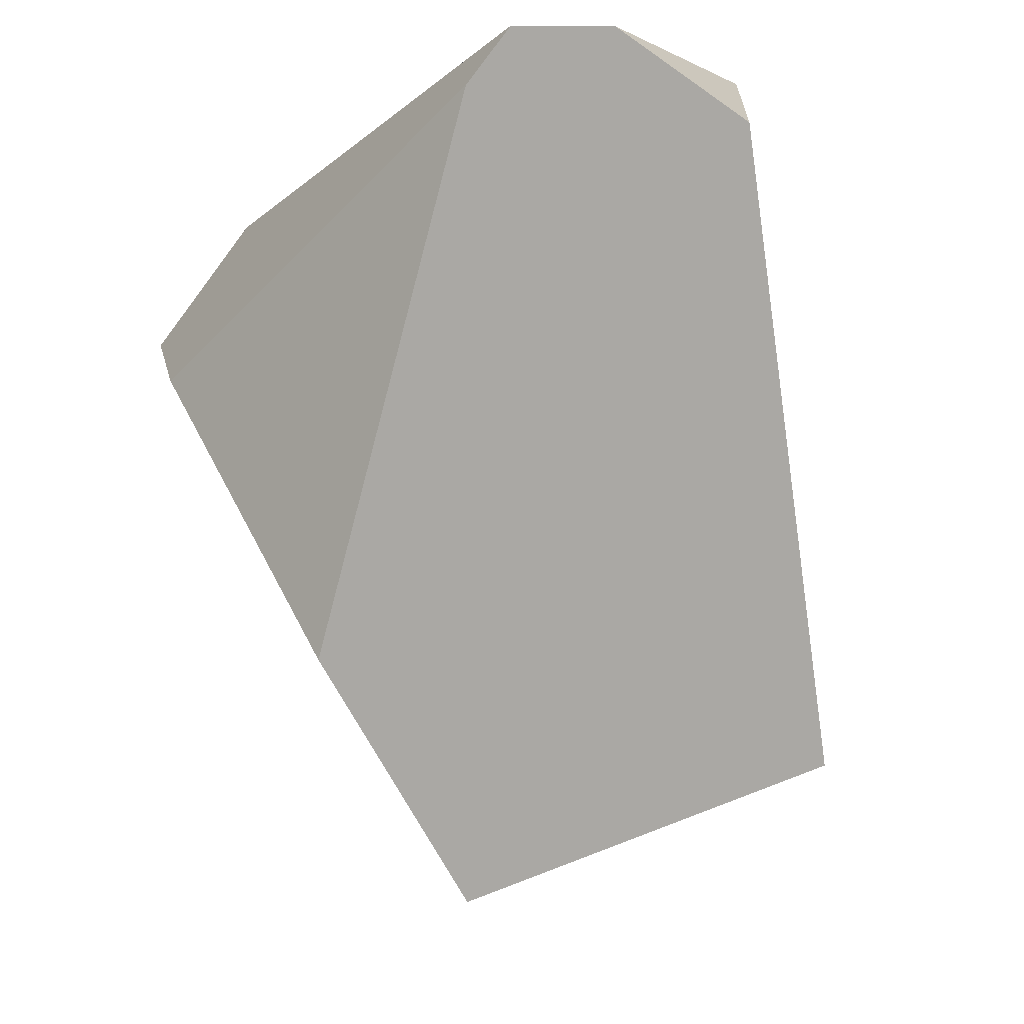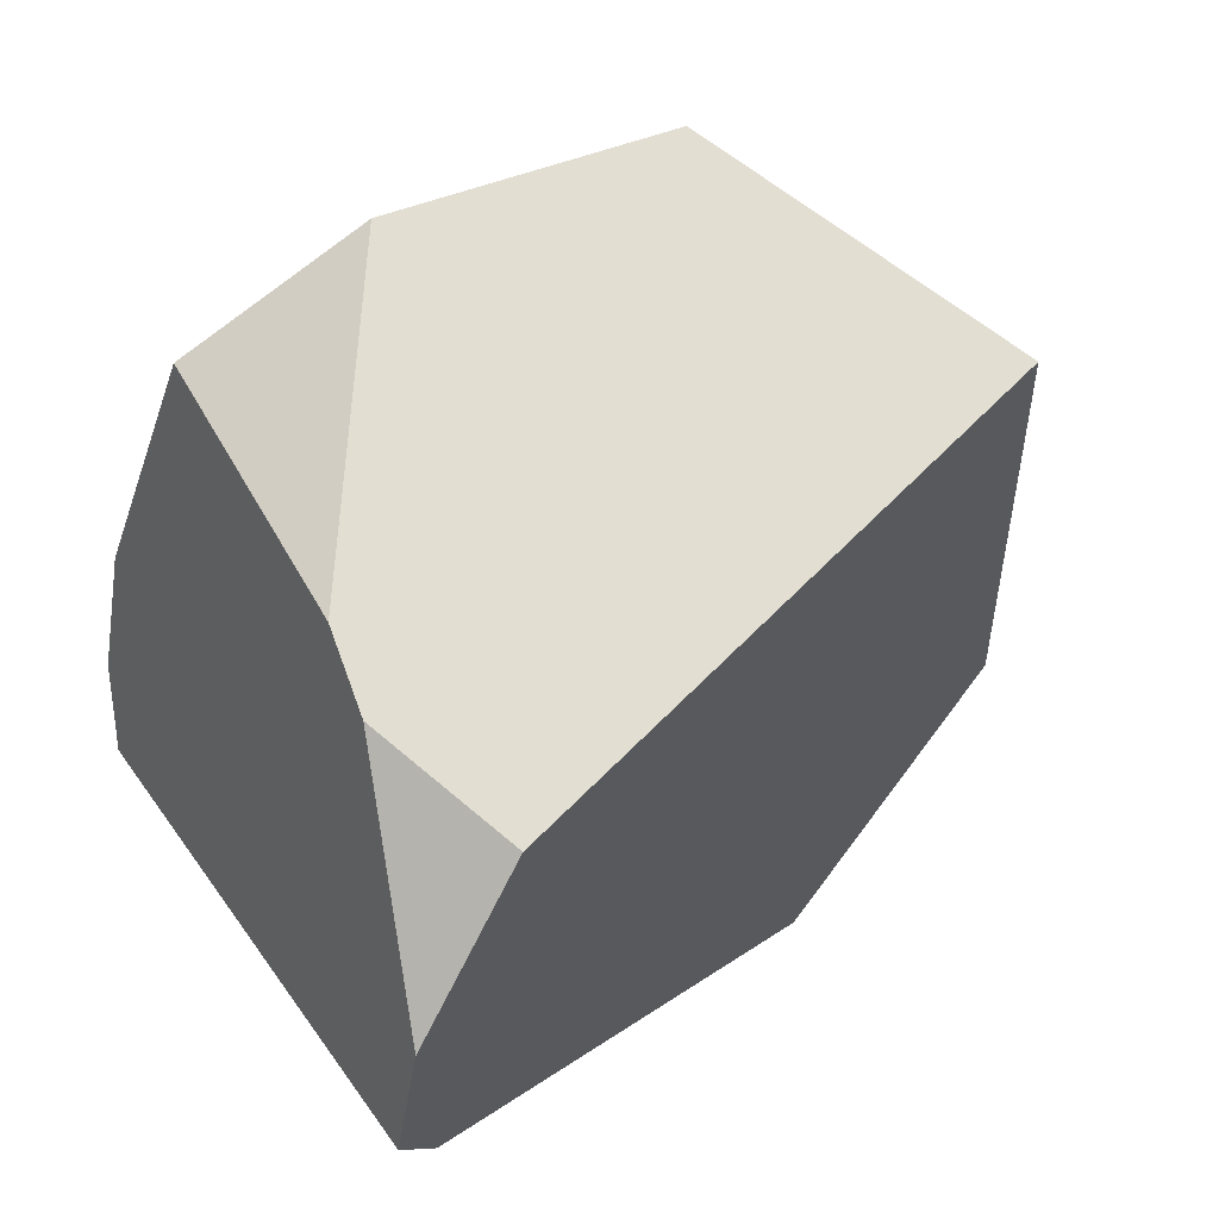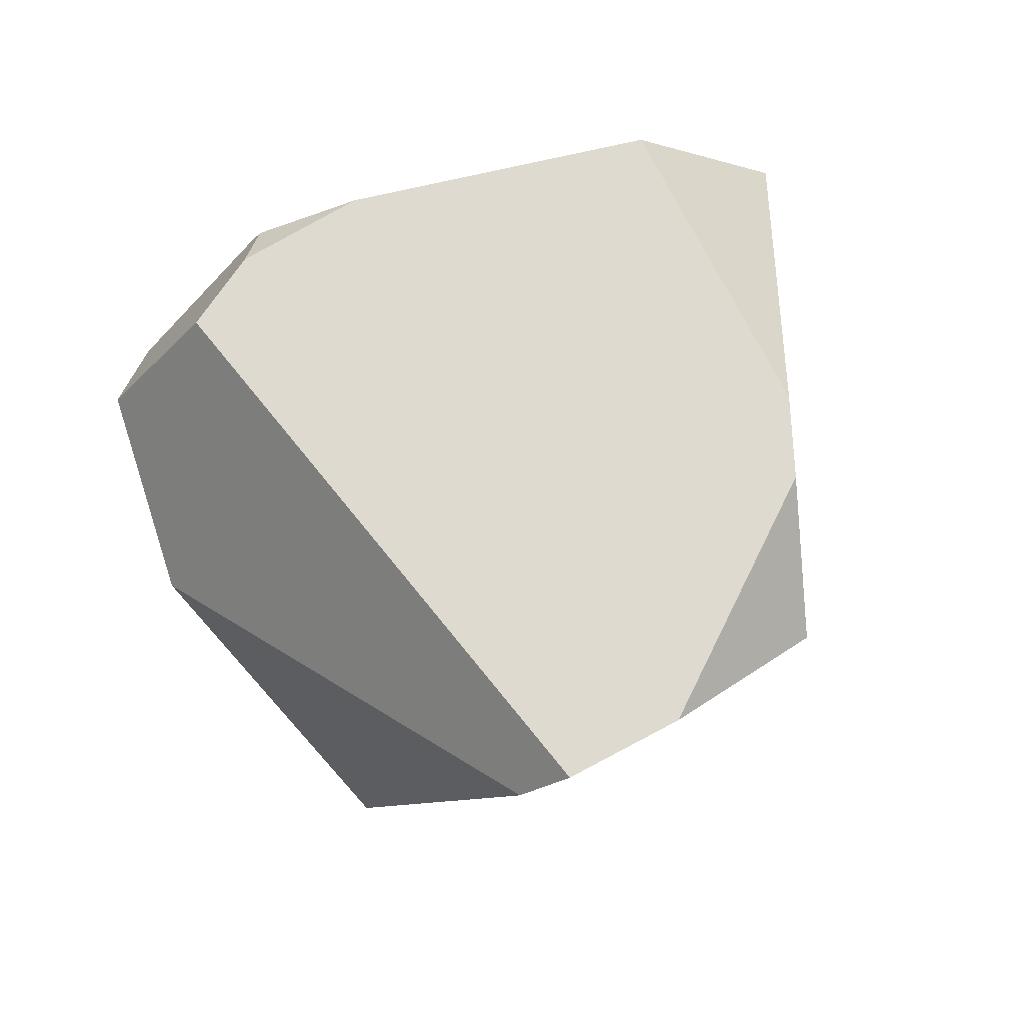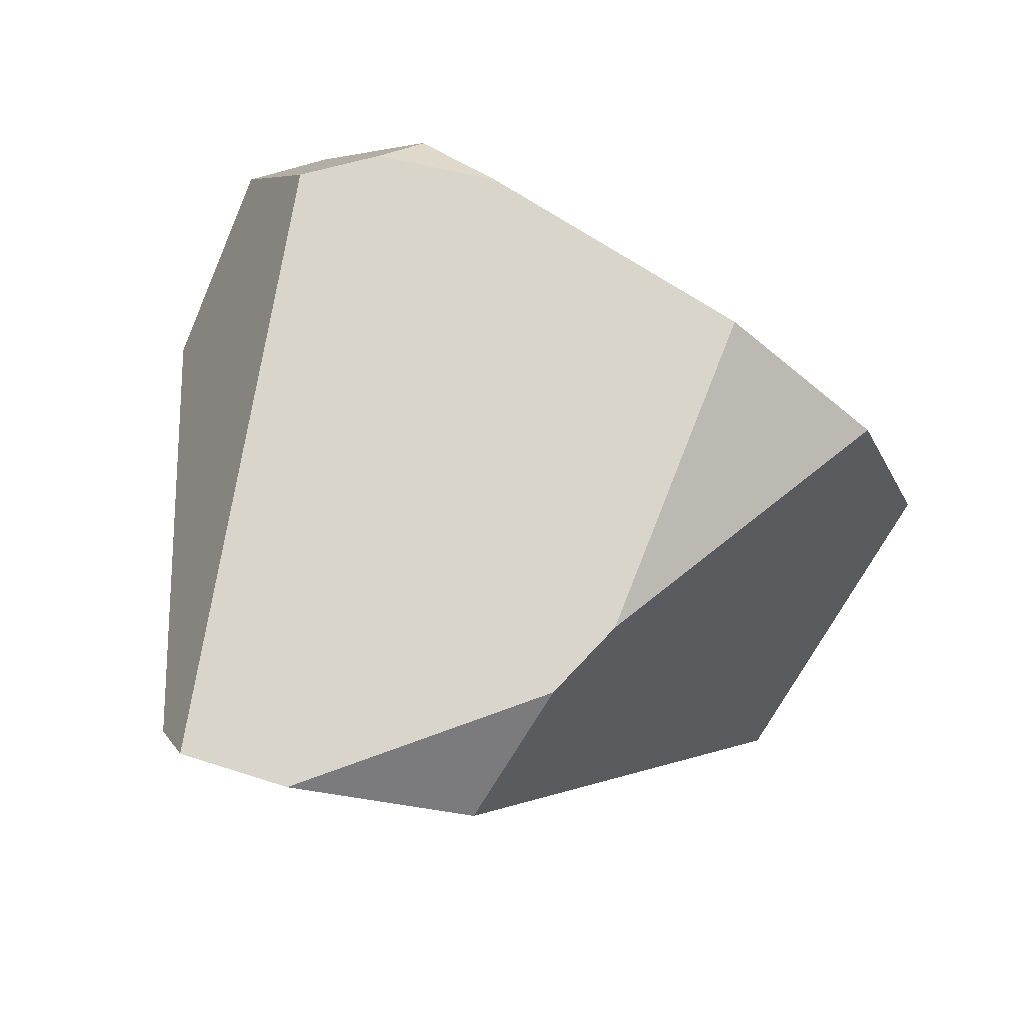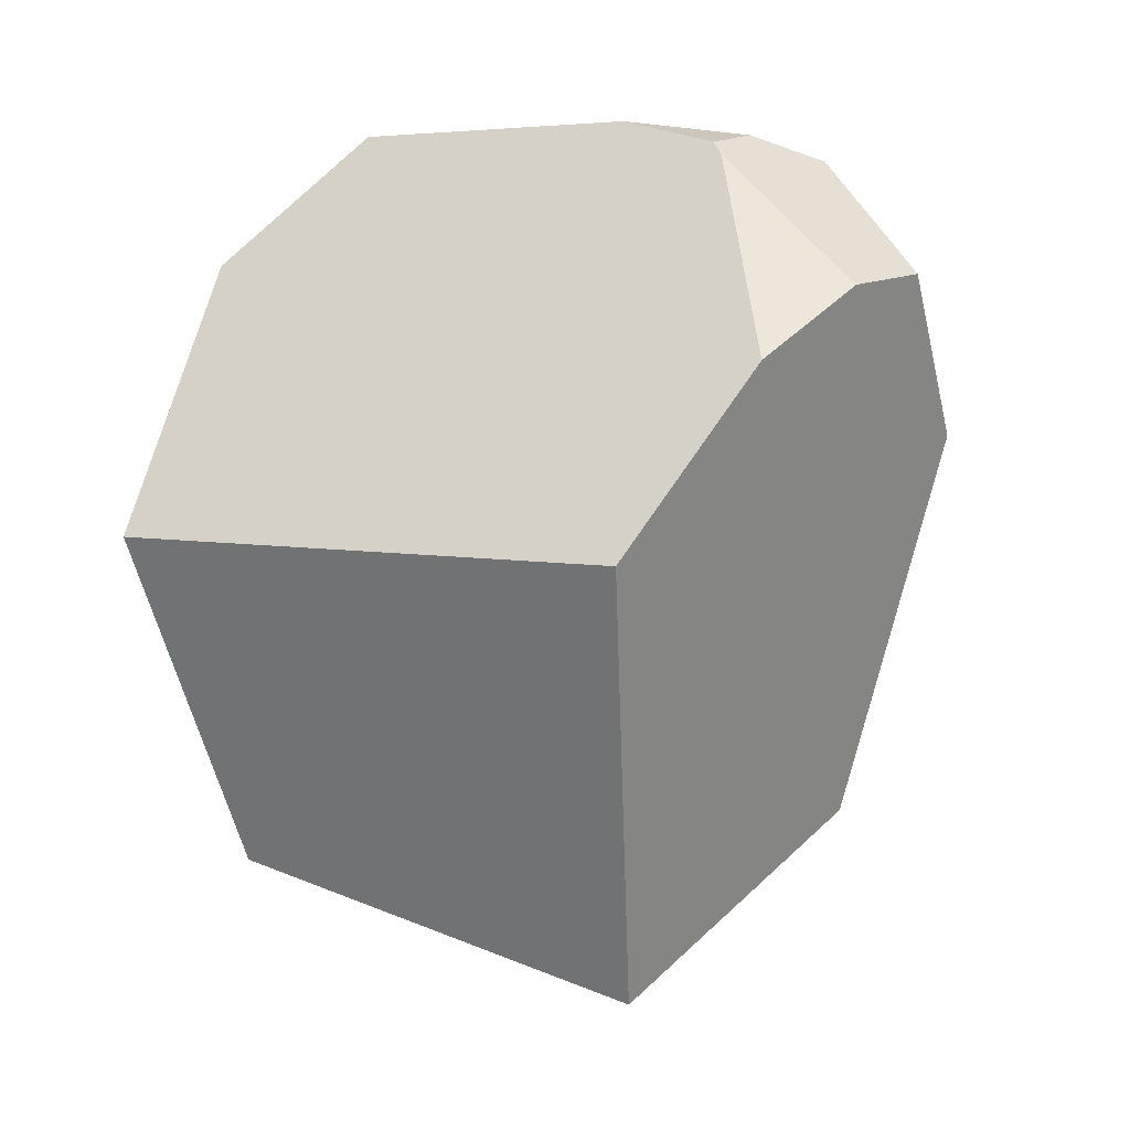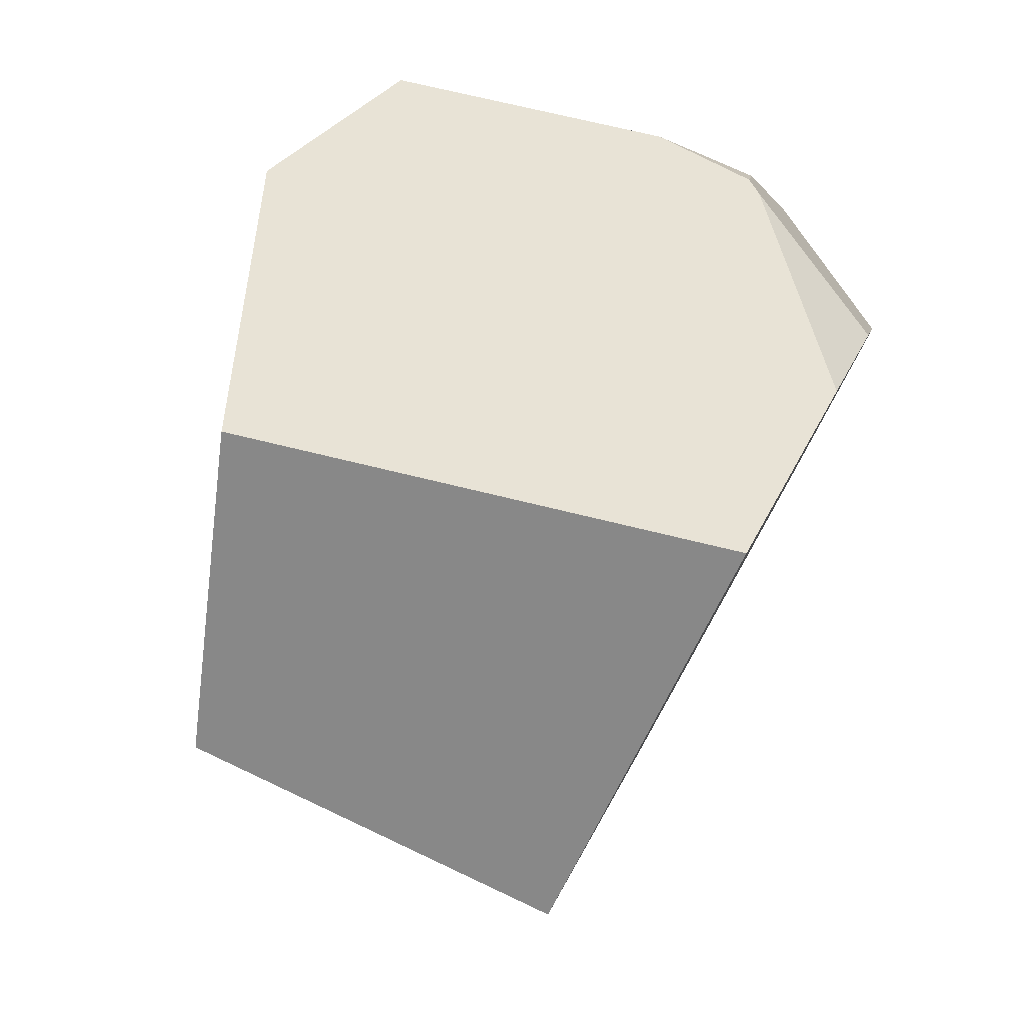
<metadata>
{"format":"obj","ext":"obj","renderer":"f3d","projection":"perspective","resolution":1024,"background":"white","views":[{"elev":-17.0,"azim":-147.8,"up":"+Y"},{"elev":1.8,"azim":-120.8,"up":"+Z"},{"elev":59.4,"azim":-154.1,"up":"+Y"},{"elev":69.2,"azim":-108.2,"up":"+Y"},{"elev":-16.7,"azim":60.2,"up":"+Y"},{"elev":-13.7,"azim":23.3,"up":"+Y"}]}
</metadata>
<code>
g  Instance
v -4.446 -49.84 -3.785
v -5.268 -51.14 -3.819
v -6.226 -49.17 -4.272
v -3.981 -49.44 -3.316
v -4.446 -49.84 -3.785
v -4.32 -48.89 -3.16
v -4.32 -48.89 -3.16
v -4.446 -49.84 -3.785
v -6.394 -48.95 -4.225
v -6.394 -48.95 -4.225
v -4.446 -49.84 -3.785
v -6.226 -49.17 -4.272
v -3.95 -49.92 -2.603
v -4.208 -50.66 -2.164
v -3.914 -49.57 -2.989
v -3.914 -49.57 -2.989
v -4.208 -50.66 -2.164
v -3.981 -49.44 -3.316
v -3.981 -49.44 -3.316
v -4.208 -50.66 -2.164
v -4.446 -49.84 -3.785
v -4.446 -49.84 -3.785
v -4.208 -50.66 -2.164
v -5.268 -51.14 -3.819
v -5.268 -51.14 -3.819
v -4.208 -50.66 -2.164
v -5.347 -51.96 -2.891
v -4.318 -48.93 -2.659
v -4.279 -48.99 -2.667
v -4.367 -48.83 -2.853
v -4.367 -48.83 -2.853
v -4.279 -48.99 -2.667
v -4.32 -48.89 -3.16
v -4.32 -48.89 -3.16
v -4.279 -48.99 -2.667
v -3.981 -49.44 -3.316
v -3.981 -49.44 -3.316
v -4.279 -48.99 -2.667
v -3.914 -49.57 -2.989
v -6.652 -48.88 -3.895
v -6.649 -48.88 -3.899
v -6.903 -49.09 -3.289
v -6.903 -49.09 -3.289
v -6.649 -48.88 -3.899
v -6.434 -51.34 -1.811
v -6.434 -51.34 -1.811
v -6.649 -48.88 -3.899
v -5.347 -51.96 -2.891
v -5.347 -51.96 -2.891
v -6.649 -48.88 -3.899
v -5.268 -51.14 -3.819
v -5.268 -51.14 -3.819
v -6.649 -48.88 -3.899
v -6.226 -49.17 -4.272
v -6.226 -49.17 -4.272
v -6.649 -48.88 -3.899
v -6.394 -48.95 -4.225
v -5.941 -49.09 -1.4
v -6.516 -48.66 -2.635
v -5.904 -50.27 -1.034
v -5.904 -50.27 -1.034
v -6.516 -48.66 -2.635
v -6.434 -51.34 -1.811
v -6.434 -51.34 -1.811
v -6.516 -48.66 -2.635
v -6.903 -49.09 -3.289
v -6.903 -49.09 -3.289
v -6.516 -48.66 -2.635
v -6.662 -48.7 -2.913
v -5.941 -49.09 -1.4
v -5.565 -48.58 -1.847
v -6.516 -48.66 -2.635
v -3.914 -49.57 -2.989
v -4.279 -48.99 -2.667
v -3.95 -49.92 -2.603
v -4.208 -50.66 -2.164
v -5.904 -50.27 -1.034
v -5.347 -51.96 -2.891
v -5.347 -51.96 -2.891
v -5.904 -50.27 -1.034
v -6.434 -51.34 -1.811
v -4.318 -48.93 -2.659
v -4.65 -48.75 -2.472
v -4.279 -48.99 -2.667
v -4.279 -48.99 -2.667
v -4.65 -48.75 -2.472
v -3.95 -49.92 -2.603
v -3.95 -49.92 -2.603
v -4.65 -48.75 -2.472
v -4.208 -50.66 -2.164
v -4.208 -50.66 -2.164
v -4.65 -48.75 -2.472
v -5.904 -50.27 -1.034
v -5.904 -50.27 -1.034
v -4.65 -48.75 -2.472
v -5.941 -49.09 -1.4
v -5.941 -49.09 -1.4
v -4.65 -48.75 -2.472
v -5.565 -48.58 -1.847
v -6.652 -48.88 -3.895
v -6.651 -48.87 -3.888
v -6.649 -48.88 -3.899
v -6.903 -49.09 -3.289
v -6.662 -48.7 -2.913
v -6.652 -48.88 -3.895
v -6.652 -48.88 -3.895
v -6.662 -48.7 -2.913
v -6.651 -48.87 -3.888
v -4.318 -48.93 -2.659
v -4.367 -48.83 -2.853
v -4.65 -48.75 -2.472
v -4.65 -48.75 -2.472
v -4.367 -48.83 -2.853
v -5.565 -48.58 -1.847
v -5.565 -48.58 -1.847
v -4.367 -48.83 -2.853
v -6.516 -48.66 -2.635
v -6.516 -48.66 -2.635
v -4.367 -48.83 -2.853
v -6.662 -48.7 -2.913
v -6.662 -48.7 -2.913
v -4.367 -48.83 -2.853
v -6.651 -48.87 -3.888
v -6.651 -48.87 -3.888
v -4.367 -48.83 -2.853
v -6.649 -48.88 -3.899
v -6.649 -48.88 -3.899
v -4.367 -48.83 -2.853
v -6.394 -48.95 -4.225
v -6.394 -48.95 -4.225
v -4.367 -48.83 -2.853
v -4.32 -48.89 -3.16
f 1 2 3
f 4 5 6
f 7 8 9
f 10 11 12
f 13 14 15
f 16 17 18
f 19 20 21
f 22 23 24
f 25 26 27
f 28 29 30
f 31 32 33
f 34 35 36
f 37 38 39
f 40 41 42
f 43 44 45
f 46 47 48
f 49 50 51
f 52 53 54
f 55 56 57
f 58 59 60
f 61 62 63
f 64 65 66
f 67 68 69
f 70 71 72
f 73 74 75
f 76 77 78
f 79 80 81
f 82 83 84
f 85 86 87
f 88 89 90
f 91 92 93
f 94 95 96
f 97 98 99
f 100 101 102
f 103 104 105
f 106 107 108
f 109 110 111
f 112 113 114
f 115 116 117
f 118 119 120
f 121 122 123
f 124 125 126
f 127 128 129
f 130 131 132

</code>
